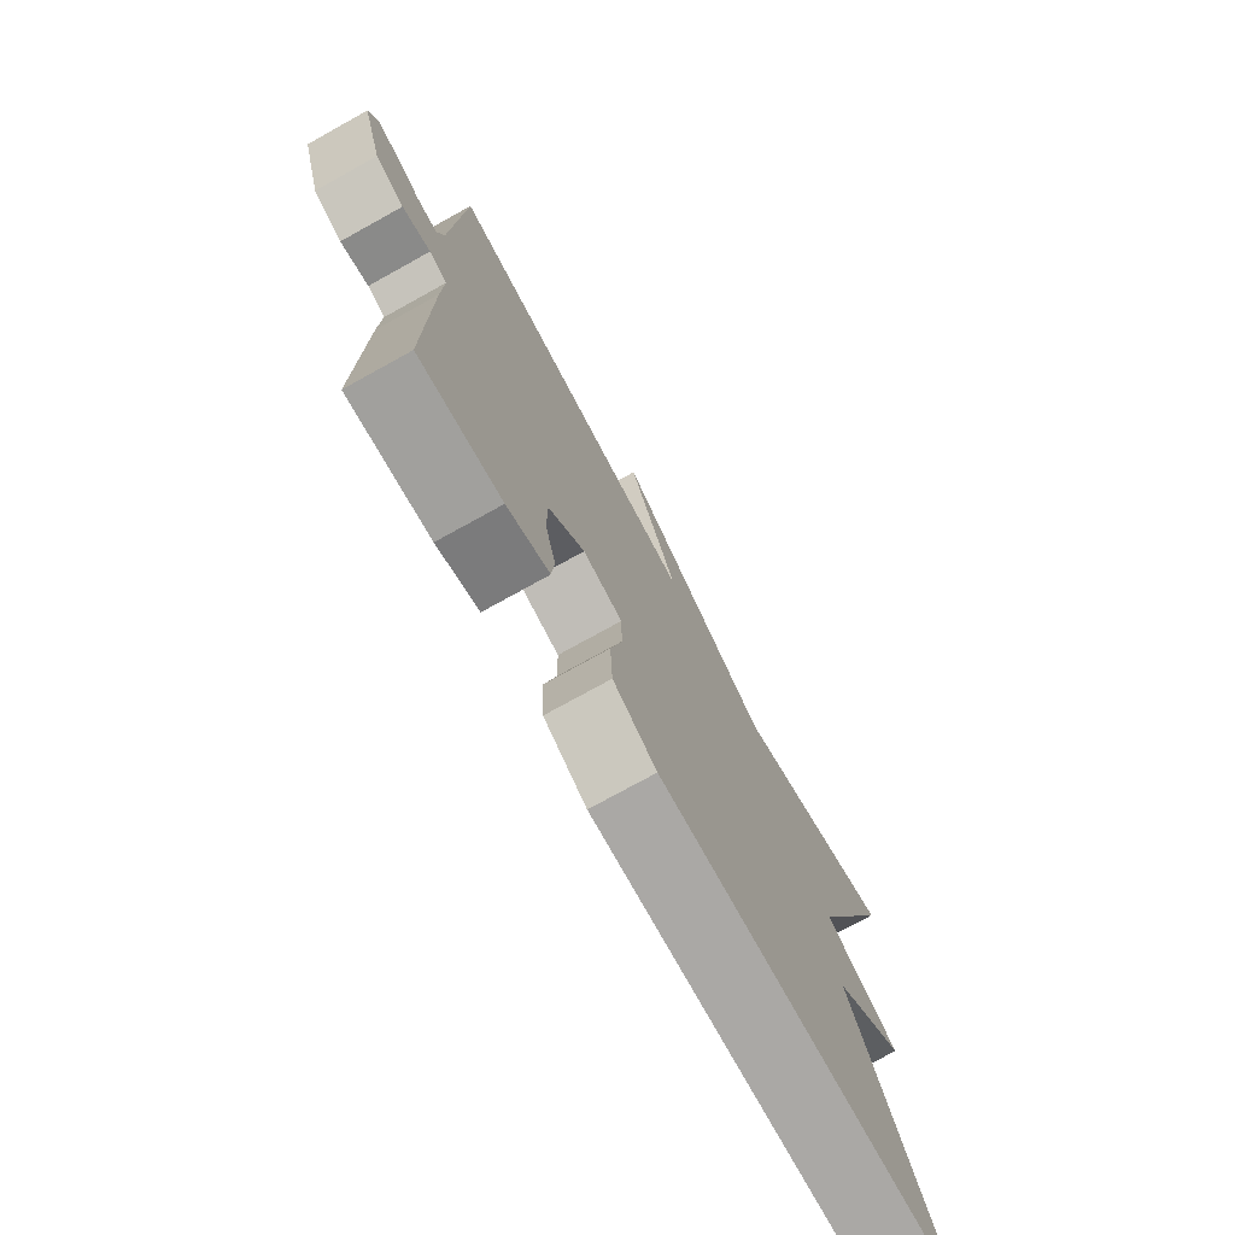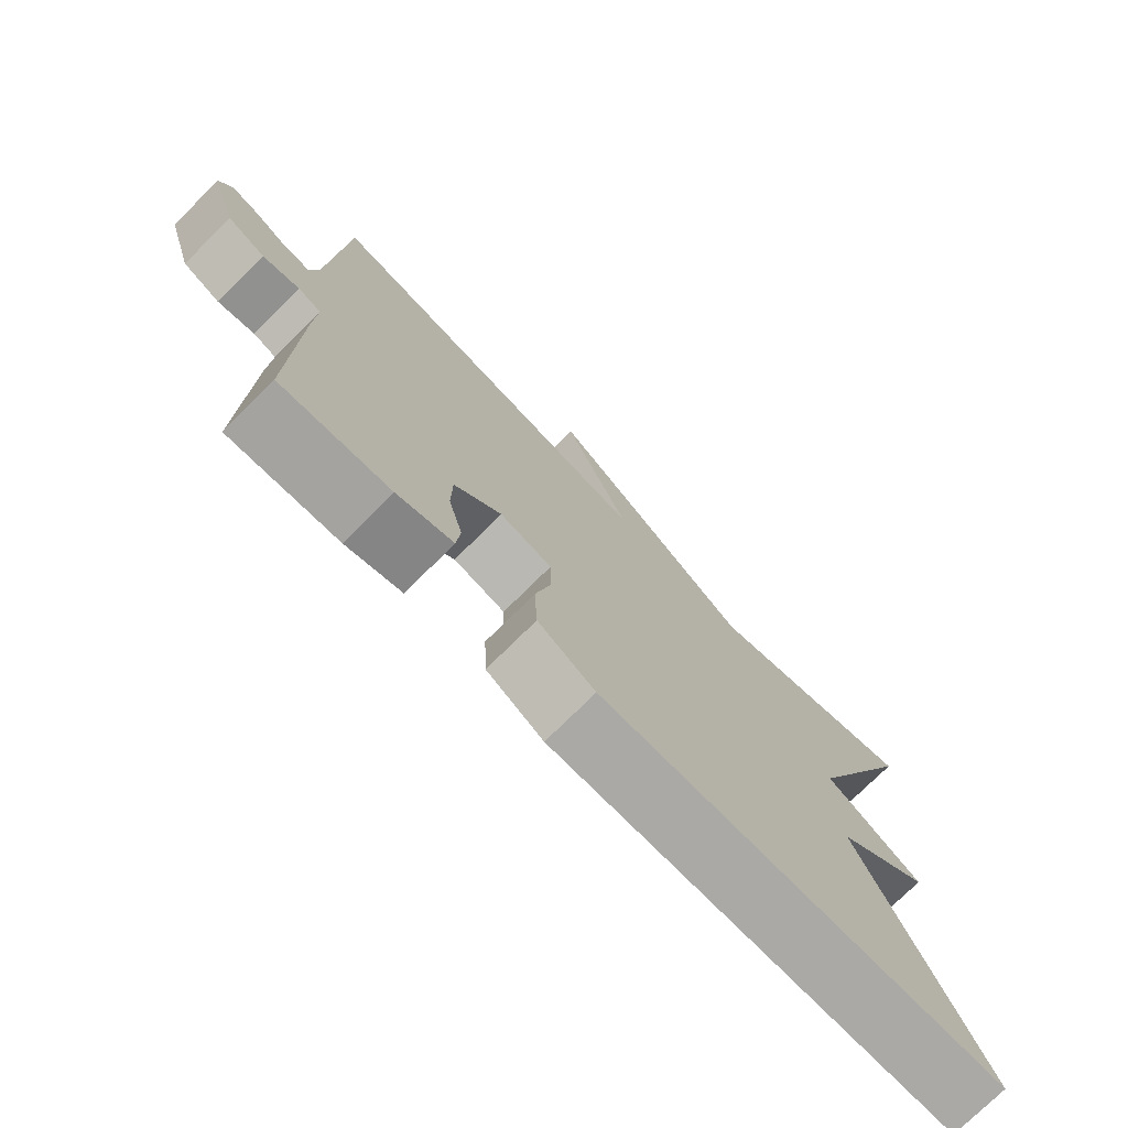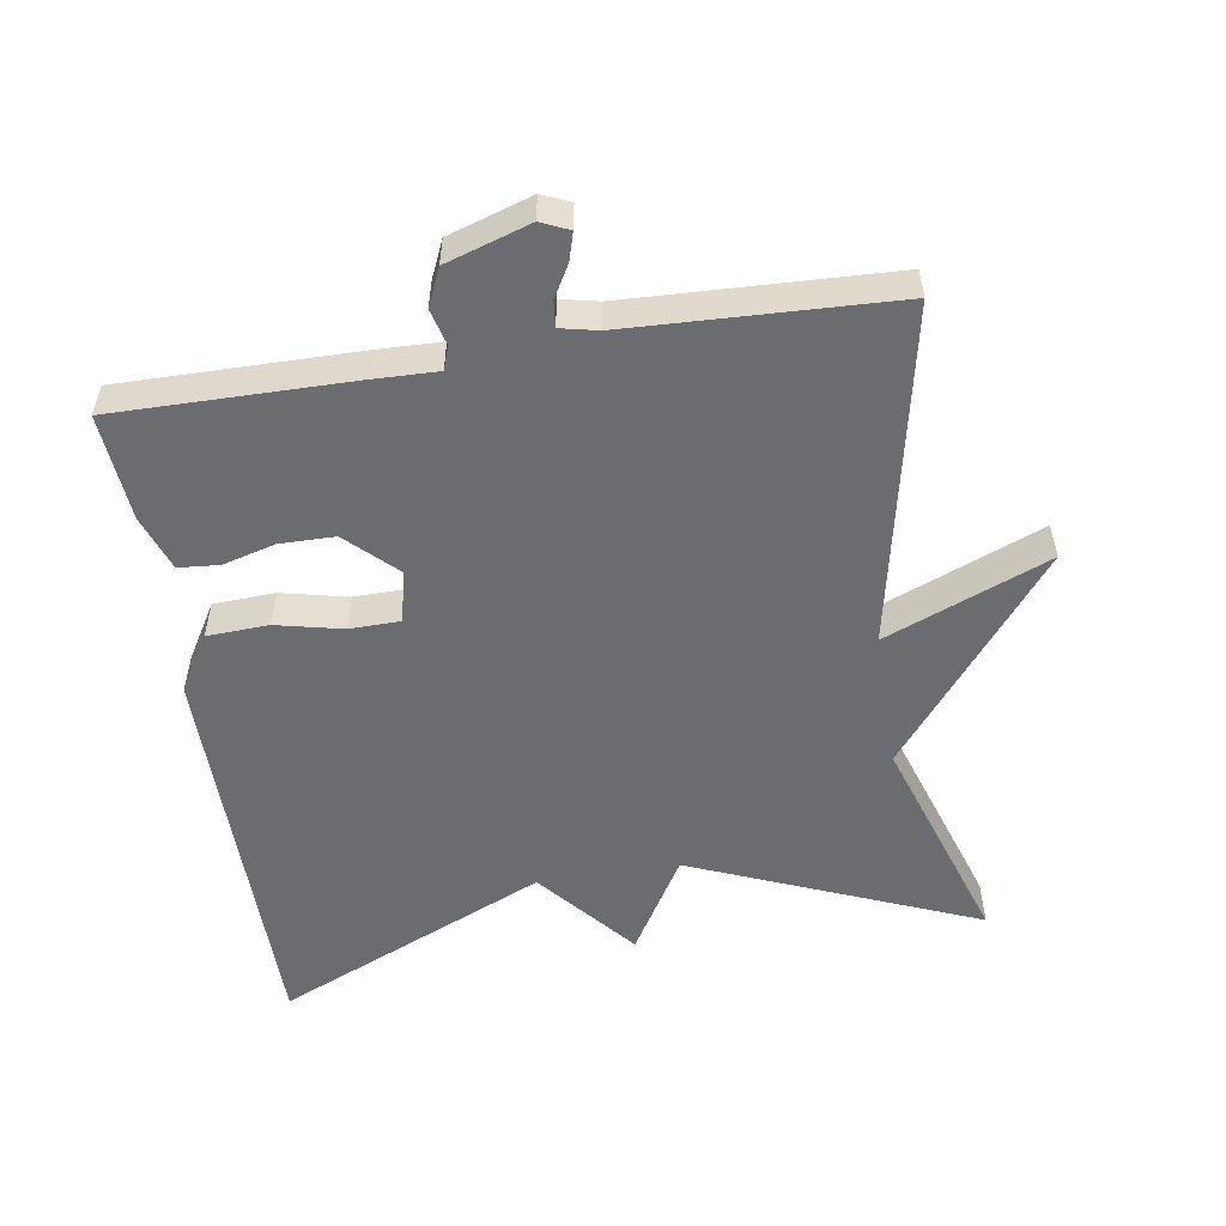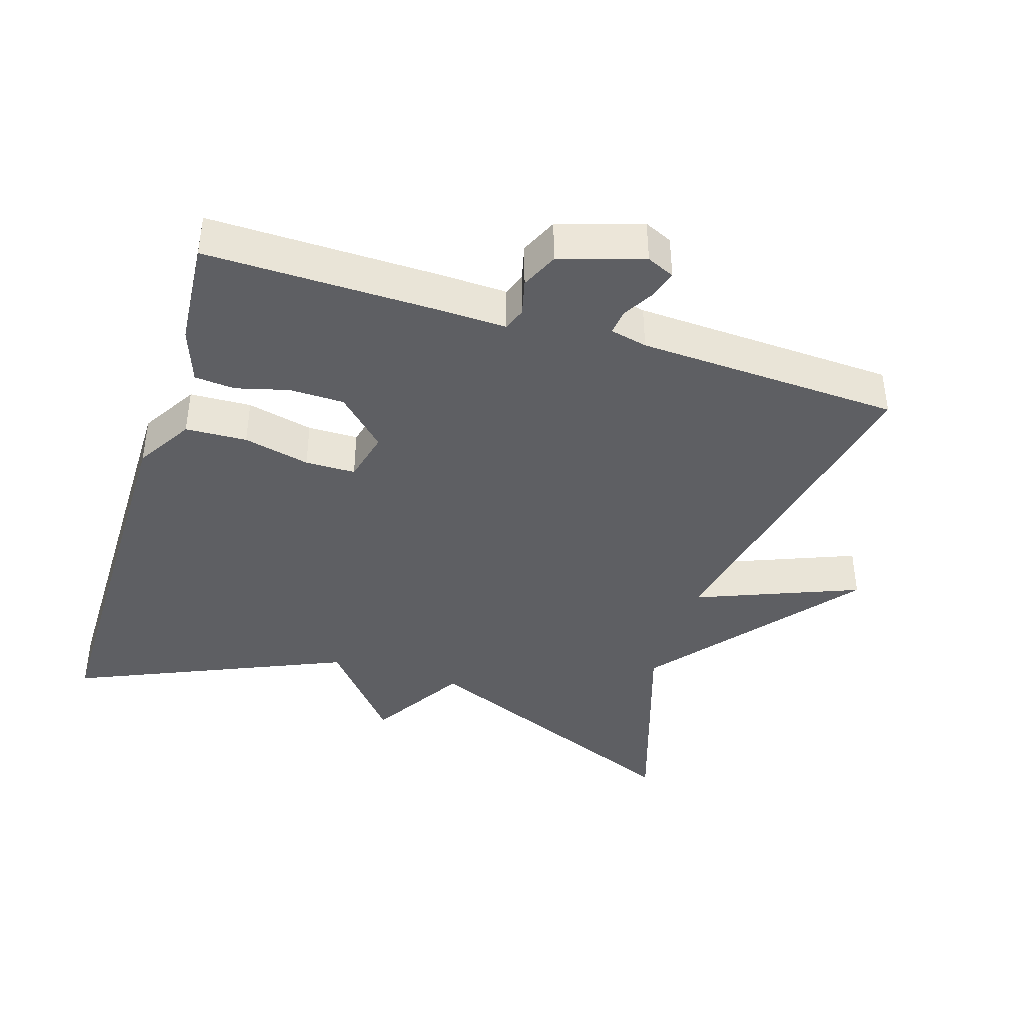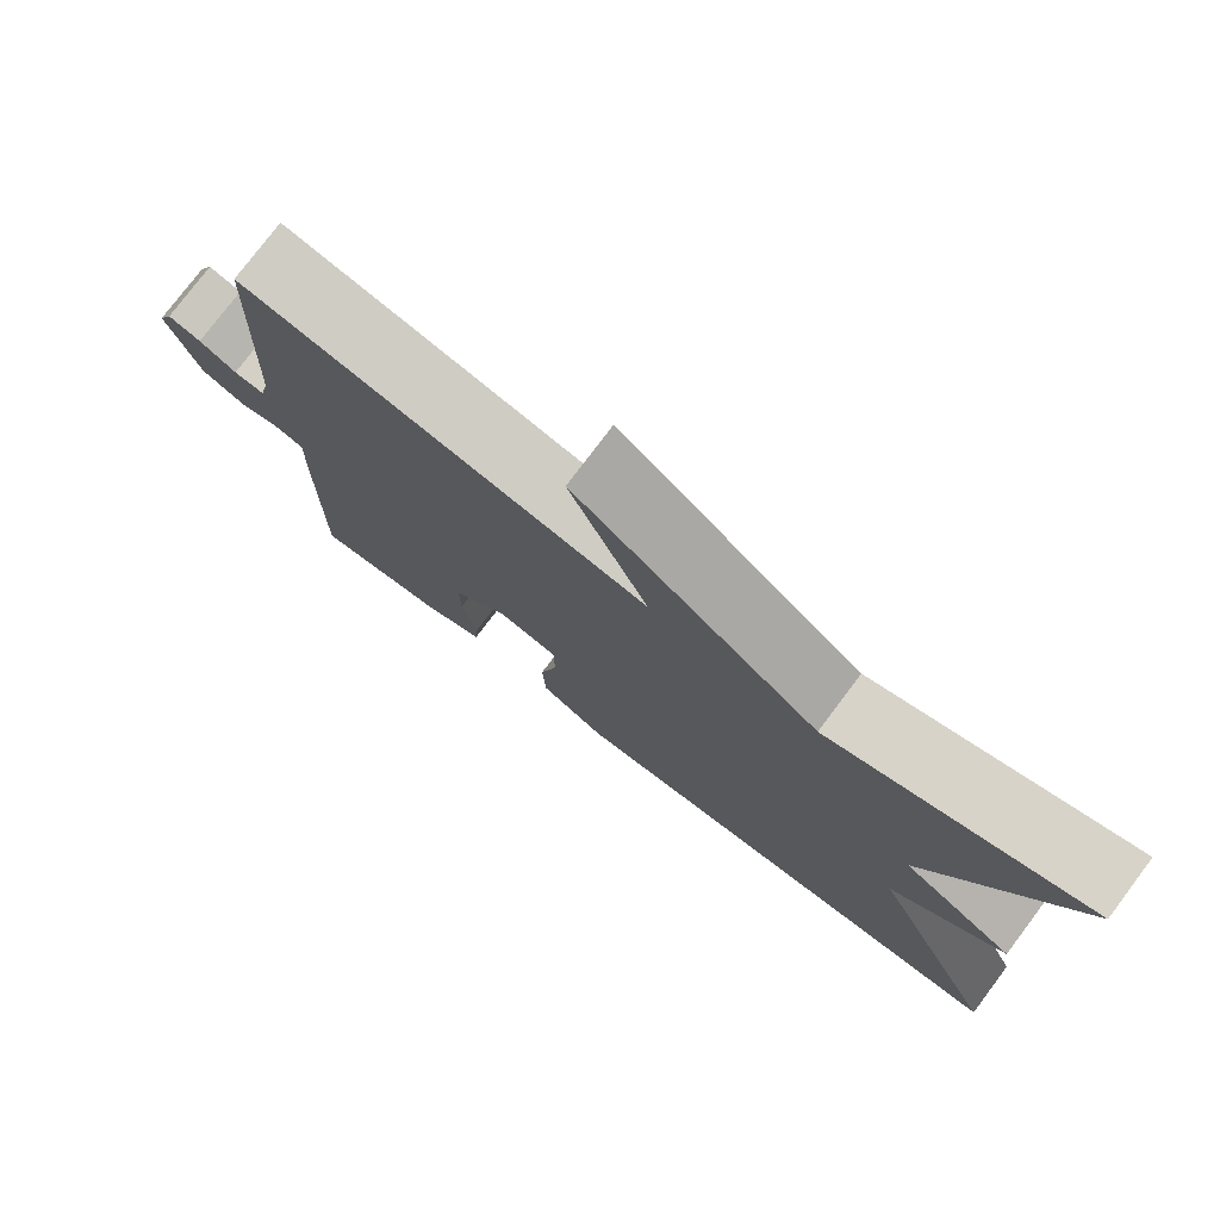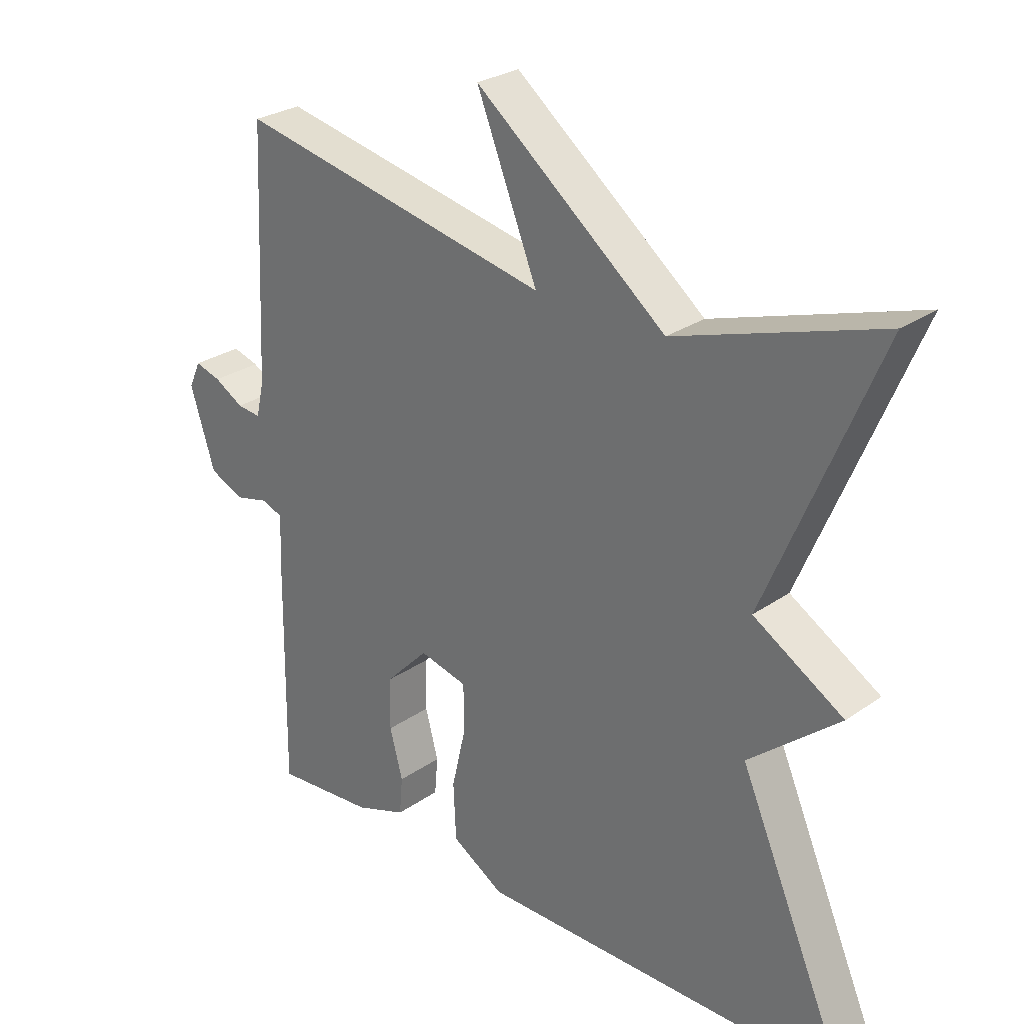
<metadata>
{"format":"obj","ext":"obj","renderer":"f3d","projection":"perspective","resolution":1024,"background":"white","views":[{"elev":-75.3,"azim":-61.0,"up":"+Z"},{"elev":-75.7,"azim":-45.3,"up":"+Z"},{"elev":-53.7,"azim":-80.8,"up":"+Y"},{"elev":-40.6,"azim":-107.5,"up":"+Y"},{"elev":77.5,"azim":37.0,"up":"+Z"},{"elev":27.3,"azim":43.2,"up":"+Z"}]}
</metadata>
<code>
v -0.5 0.07 0.5
v -0.013 0.07 0.399
v -0.107 0.07 0.633
v 0.187 0.07 0.399
v 0.5 0.07 0.5
v 0.329 0.07 0.092
v 0.468 0.07 0.008
v 0.329 0.07 -0.108
v 0.5 0.07 -0.5
v -0.076 0.07 -0.501
v -0.157 0.07 -0.452
v -0.161 0.07 -0.364
v -0.139 0.07 -0.269
v -0.14 0.07 -0.197
v -0.214 0.07 -0.179
v -0.281 0.07 -0.248
v -0.282 0.07 -0.327
v -0.262 0.07 -0.402
v -0.267 0.07 -0.46
v -0.346 0.07 -0.488
v -0.5 0.07 -0.5
v -0.496 0.07 -0.165
v -0.493 0.07 -0.071
v -0.526 0.07 -0.059
v -0.578 0.07 -0.072
v -0.631 0.07 -0.048
v -0.669 0.07 0.072
v -0.651 0.07 0.112
v -0.611 0.07 0.1
v -0.566 0.07 0.074
v -0.529 0.07 0.07
v -0.517 0.07 0.123
v -0.5 0 0.5
v -0.013 0 0.399
v -0.107 0 0.633
v 0.187 0 0.399
v 0.5 0 0.5
v 0.329 0 0.092
v 0.468 0 0.008
v 0.329 0 -0.108
v 0.5 0 -0.5
v -0.076 0 -0.501
v -0.157 0 -0.452
v -0.161 0 -0.364
v -0.139 0 -0.269
v -0.14 0 -0.197
v -0.214 0 -0.179
v -0.281 0 -0.248
v -0.282 0 -0.327
v -0.262 0 -0.402
v -0.267 0 -0.46
v -0.346 0 -0.488
v -0.5 0 -0.5
v -0.496 0 -0.165
v -0.493 0 -0.071
v -0.526 0 -0.059
v -0.578 0 -0.072
v -0.631 0 -0.048
v -0.669 0 0.072
v -0.651 0 0.112
v -0.611 0 0.1
v -0.566 0 0.074
v -0.529 0 0.07
v -0.517 0 0.123
f 28 29 30
f 27 28 30
f 26 27 30
f 25 26 30
f 24 25 30
f 23 24 30 31
f 21 22 23
f 20 21 23
f 19 20 23
f 18 19 23
f 17 18 23
f 23 31 32
f 17 23 32
f 16 17 32
f 11 12 13
f 10 11 13
f 9 10 13
f 8 9 13
f 8 13 14
f 7 8 14
f 6 7 14
f 6 14 15
f 5 6 15
f 4 5 15
f 2 3 4
f 32 1 2
f 16 32 2
f 15 16 2
f 2 4 15
f 62 61 60
f 62 60 59
f 62 59 58
f 62 58 57
f 62 57 56
f 63 62 56 55
f 55 54 53
f 55 53 52
f 55 52 51
f 55 51 50
f 55 50 49
f 64 63 55
f 64 55 49
f 64 49 48
f 45 44 43
f 45 43 42
f 45 42 41
f 45 41 40
f 46 45 40
f 46 40 39
f 46 39 38
f 47 46 38
f 47 38 37
f 47 37 36
f 36 35 34
f 34 33 64
f 34 64 48
f 34 48 47
f 47 36 34
f 1 33 34 2
f 2 34 35 3
f 3 35 36 4
f 4 36 37 5
f 5 37 38 6
f 6 38 39 7
f 7 39 40 8
f 8 40 41 9
f 9 41 42 10
f 10 42 43 11
f 11 43 44 12
f 12 44 45 13
f 13 45 46 14
f 14 46 47 15
f 15 47 48 16
f 16 48 49 17
f 17 49 50 18
f 18 50 51 19
f 19 51 52 20
f 20 52 53 21
f 21 53 54 22
f 22 54 55 23
f 23 55 56 24
f 24 56 57 25
f 25 57 58 26
f 26 58 59 27
f 27 59 60 28
f 28 60 61 29
f 29 61 62 30
f 30 62 63 31
f 31 63 64 32
f 32 64 33 1

</code>
